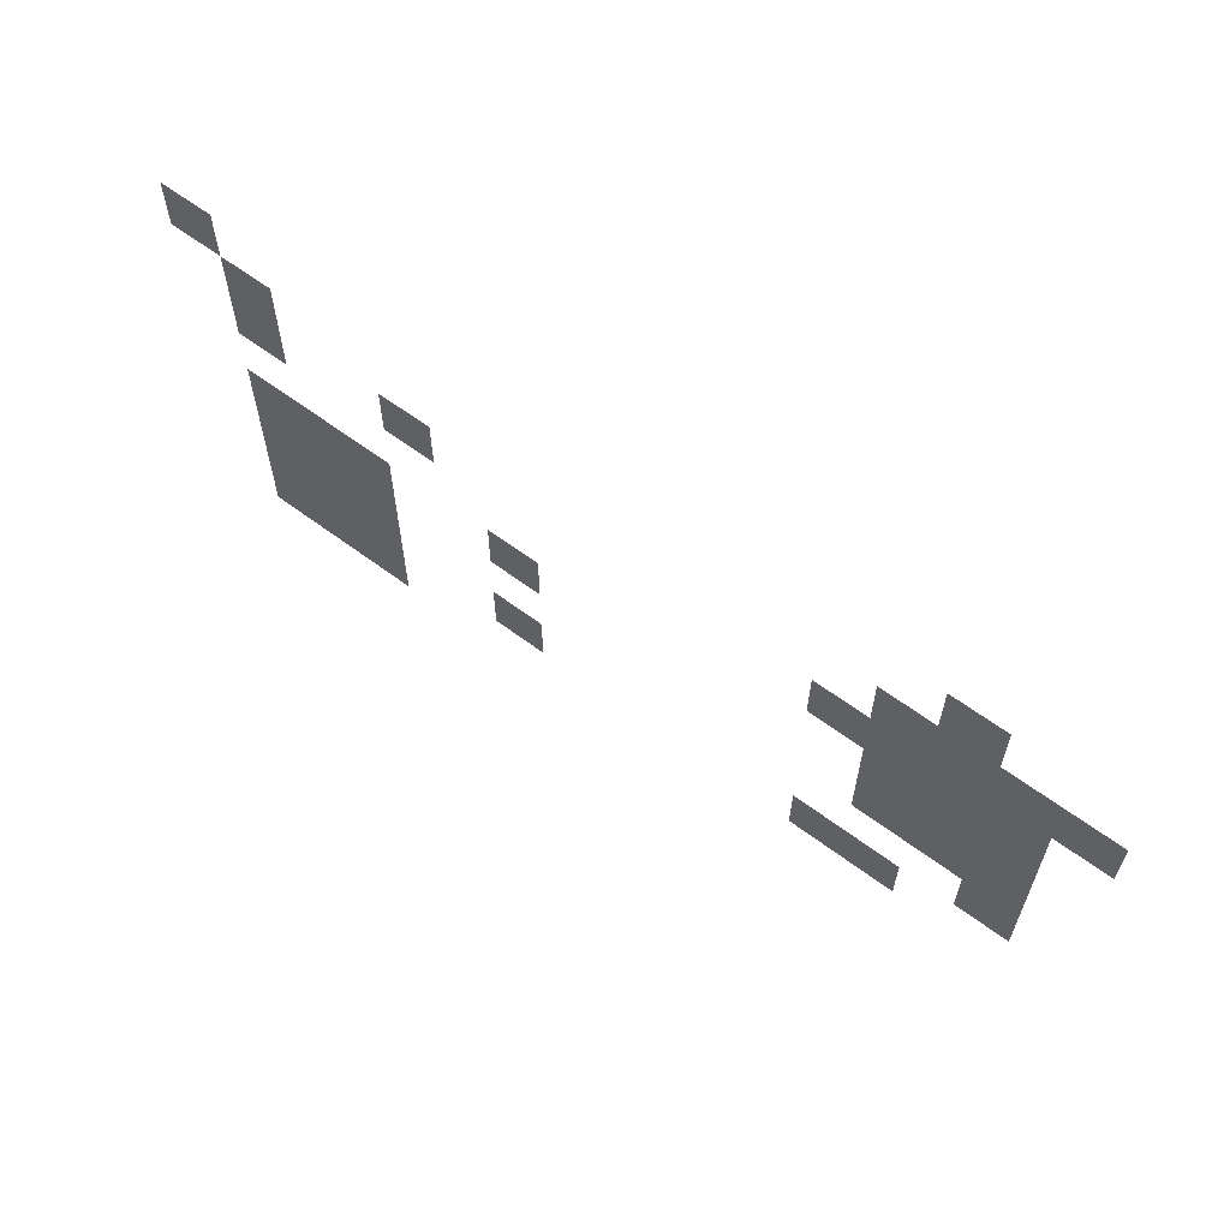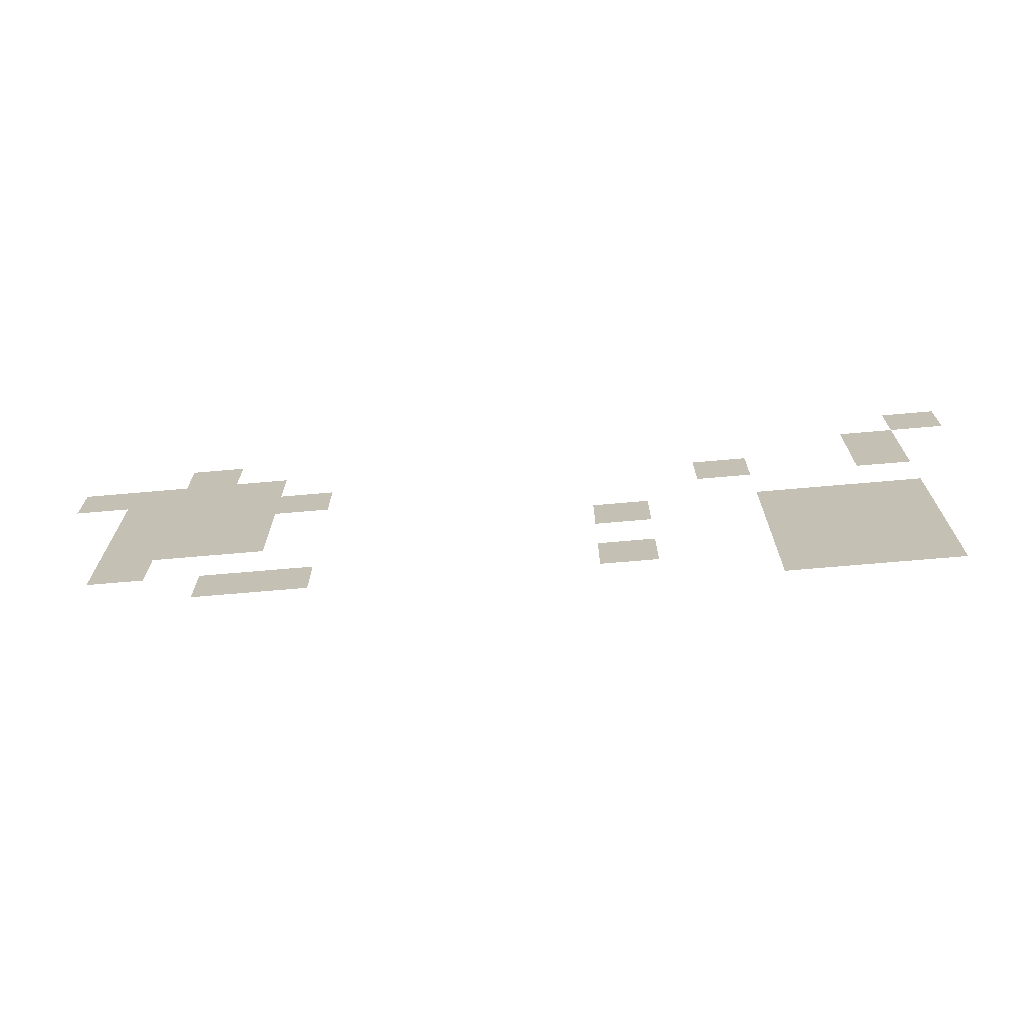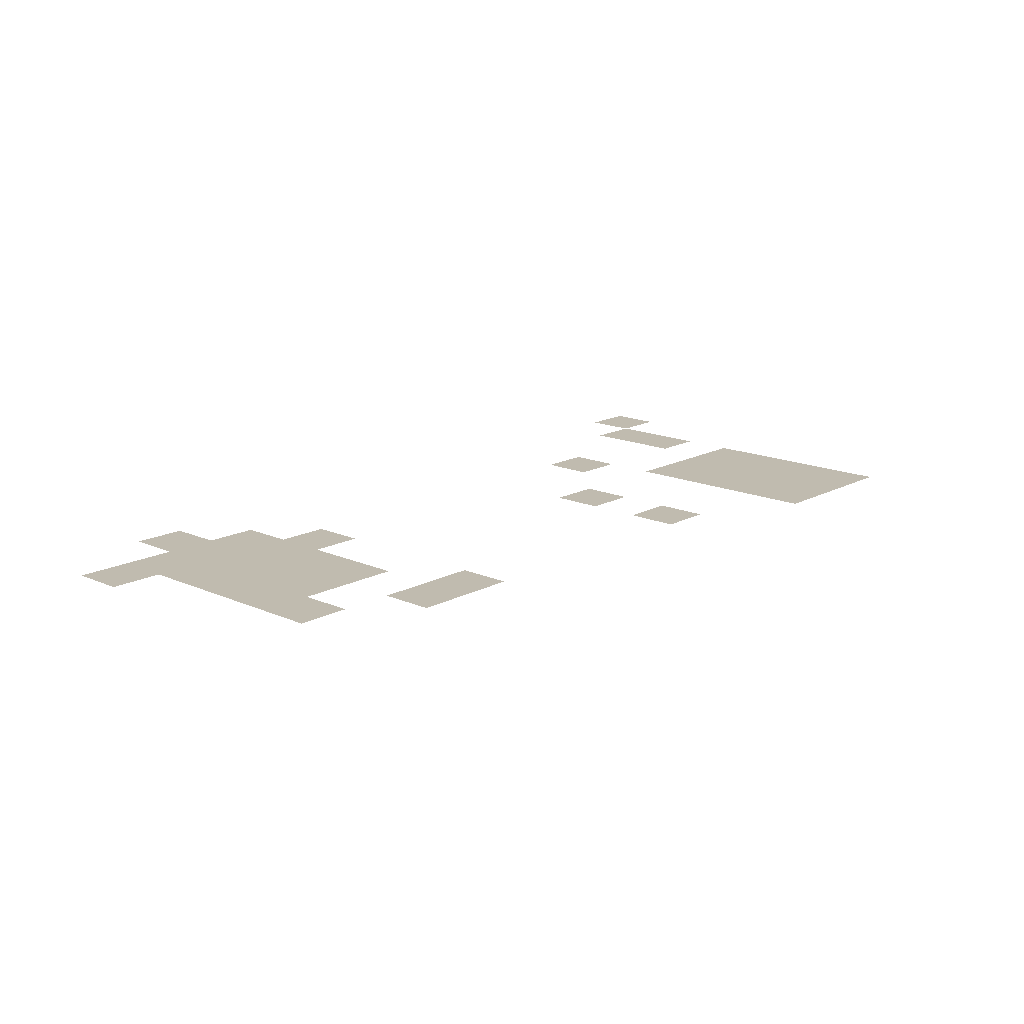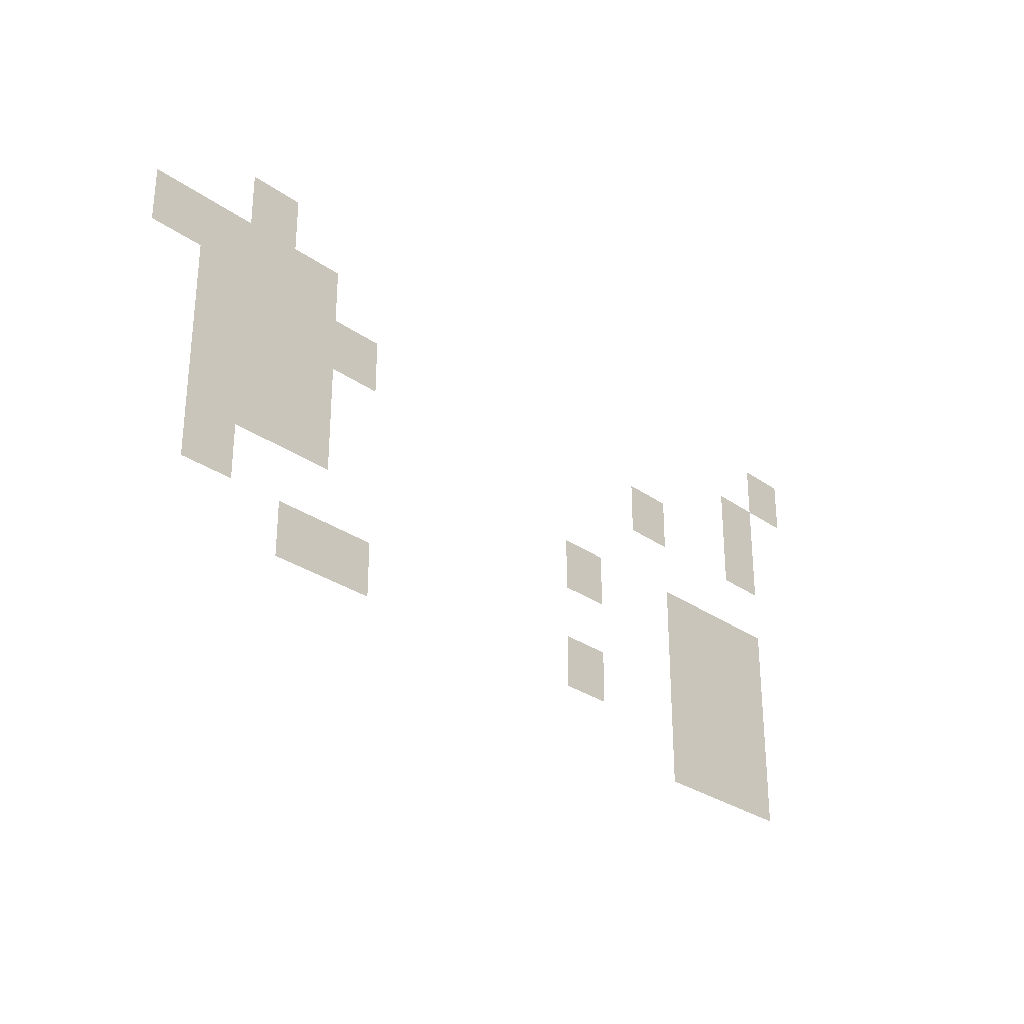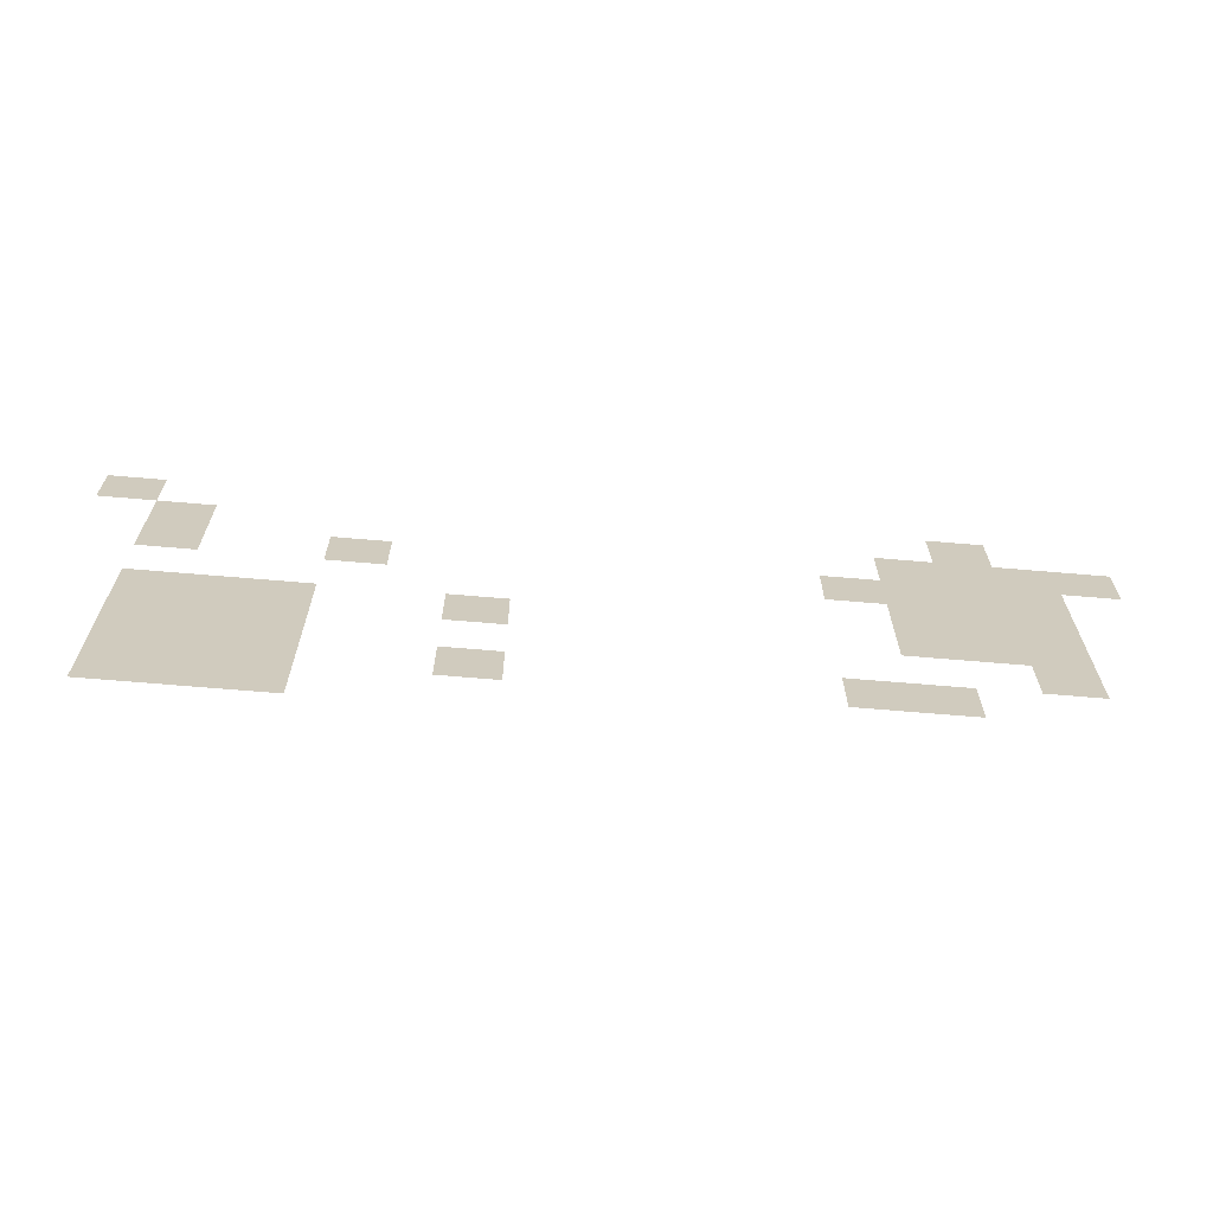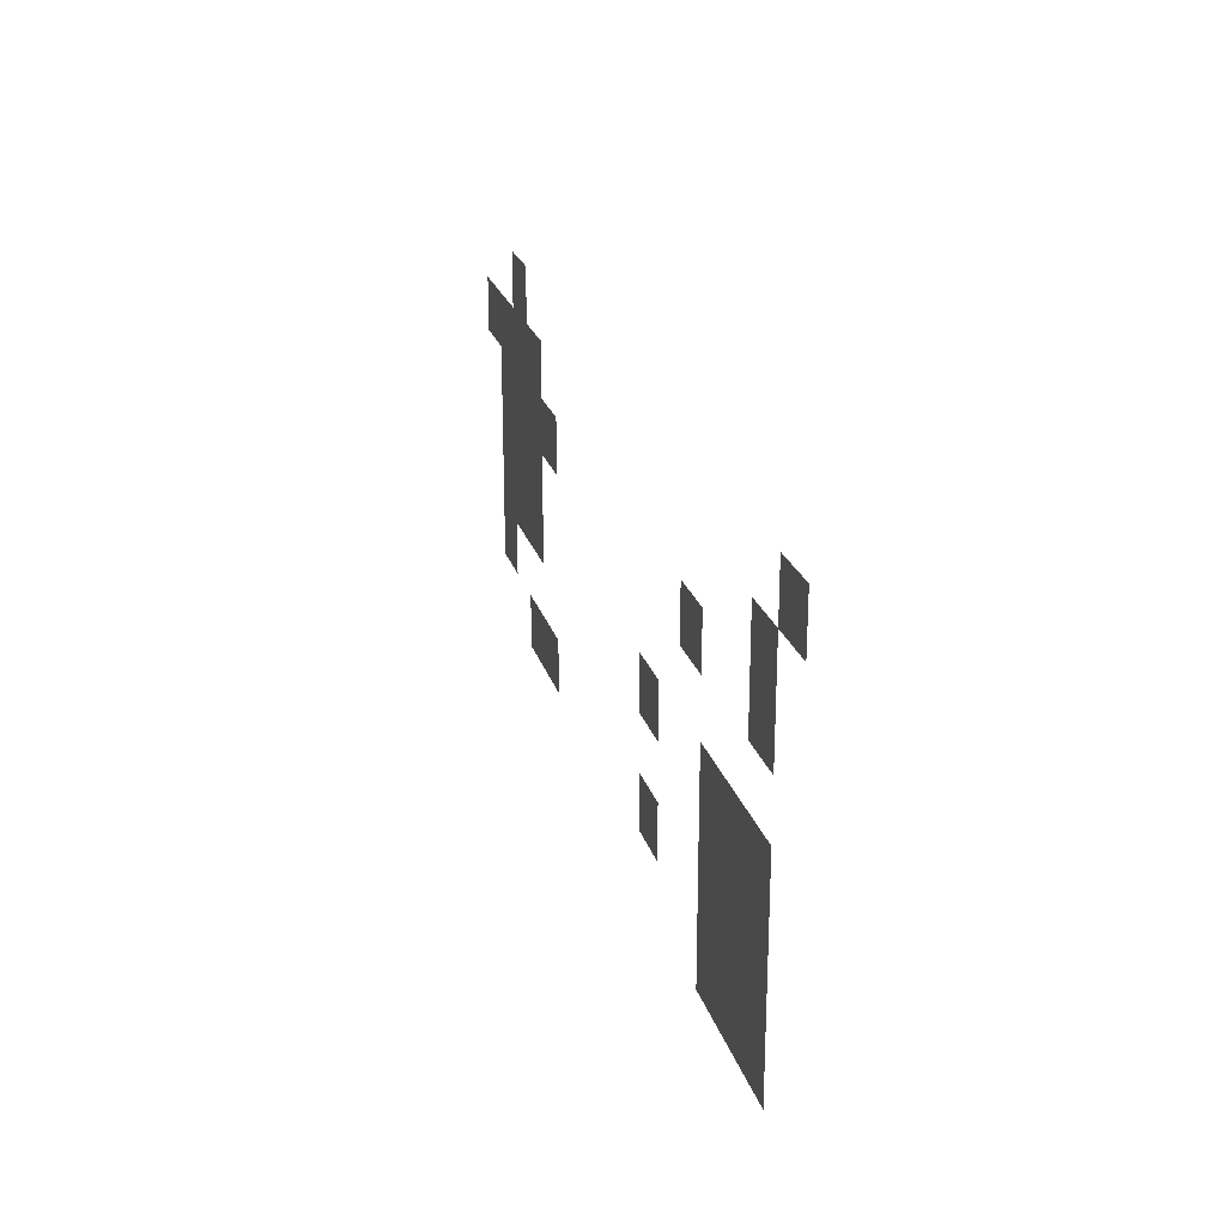
<metadata>
{"format":"obj","ext":"obj","renderer":"f3d","projection":"perspective","resolution":1024,"background":"white","views":[{"elev":61.6,"azim":-142.7,"up":"+Y"},{"elev":-70.5,"azim":5.0,"up":"+Y"},{"elev":16.0,"azim":-47.6,"up":"+Z"},{"elev":-28.8,"azim":-46.9,"up":"+Y"},{"elev":-67.0,"azim":175.1,"up":"+Y"},{"elev":23.9,"azim":74.6,"up":"+Y"}]}
</metadata>
<code>
v 0 -240 0
v -48 -240 0
v -48 -192 0
v 0 -192 0
v -672 -240 0
v -720 -240 0
v -720 -192 0
v -672 -192 0
v -48 -288 0
v -96 -288 0
v -96 -240 0
v -48 -240 0
v -624 -288 0
v -672 -288 0
v -672 -240 0
v -624 -240 0
v -672 -288 0
v -720 -288 0
v -720 -240 0
v -672 -240 0
v -720 -288 0
v -768 -288 0
v -768 -240 0
v -720 -240 0
v -768 -288 0
v -816 -288 0
v -816 -240 0
v -768 -240 0
v -48 -336 0
v -96 -336 0
v -96 -288 0
v -48 -288 0
v -192 -336 0
v -240 -336 0
v -240 -288 0
v -192 -288 0
v -576 -336 0
v -624 -336 0
v -624 -288 0
v -576 -288 0
v -624 -336 0
v -672 -336 0
v -672 -288 0
v -624 -288 0
v -672 -336 0
v -720 -336 0
v -720 -288 0
v -672 -288 0
v -720 -336 0
v -768 -336 0
v -768 -288 0
v -720 -288 0
v -624 -384 0
v -672 -384 0
v -672 -336 0
v -624 -336 0
v -672 -384 0
v -720 -384 0
v -720 -336 0
v -672 -336 0
v -720 -384 0
v -768 -384 0
v -768 -336 0
v -720 -336 0
v -48 -432 0
v -96 -432 0
v -96 -384 0
v -48 -384 0
v -96 -432 0
v -144 -432 0
v -144 -384 0
v -96 -384 0
v -144 -432 0
v -192 -432 0
v -192 -384 0
v -144 -384 0
v -288 -432 0
v -336 -432 0
v -336 -384 0
v -288 -384 0
v -624 -432 0
v -672 -432 0
v -672 -384 0
v -624 -384 0
v -672 -432 0
v -720 -432 0
v -720 -384 0
v -672 -384 0
v -720 -432 0
v -768 -432 0
v -768 -384 0
v -720 -384 0
v -48 -480 0
v -96 -480 0
v -96 -432 0
v -48 -432 0
v -96 -480 0
v -144 -480 0
v -144 -432 0
v -96 -432 0
v -144 -480 0
v -192 -480 0
v -192 -432 0
v -144 -432 0
v -720 -480 0
v -768 -480 0
v -768 -432 0
v -720 -432 0
v -48 -528 0
v -96 -528 0
v -96 -480 0
v -48 -480 0
v -96 -528 0
v -144 -528 0
v -144 -480 0
v -96 -480 0
v -144 -528 0
v -192 -528 0
v -192 -480 0
v -144 -480 0
v -288 -528 0
v -336 -528 0
v -336 -480 0
v -288 -480 0
v -576 -528 0
v -624 -528 0
v -624 -480 0
v -576 -480 0
v -624 -528 0
v -672 -528 0
v -672 -480 0
v -624 -480 0
v -48 -576 0
v -96 -576 0
v -96 -528 0
v -48 -528 0
v -96 -576 0
v -144 -576 0
v -144 -528 0
v -96 -528 0
v -144 -576 0
v -192 -576 0
v -192 -528 0
v -144 -528 0
g Game-Map2_mesh_0006
f 1 2 3 4
f 5 6 7 8
f 9 10 11 12
f 13 14 15 16
f 17 18 19 20
f 21 22 23 24
f 25 26 27 28
f 29 30 31 32
f 33 34 35 36
f 37 38 39 40
f 41 42 43 44
f 45 46 47 48
f 49 50 51 52
f 53 54 55 56
f 57 58 59 60
f 61 62 63 64
f 65 66 67 68
f 69 70 71 72
f 73 74 75 76
f 77 78 79 80
f 81 82 83 84
f 85 86 87 88
f 89 90 91 92
f 93 94 95 96
f 97 98 99 100
f 101 102 103 104
f 105 106 107 108
f 109 110 111 112
f 113 114 115 116
f 117 118 119 120
f 121 122 123 124
f 125 126 127 128
f 129 130 131 132
f 133 134 135 136
f 137 138 139 140
f 141 142 143 144

</code>
